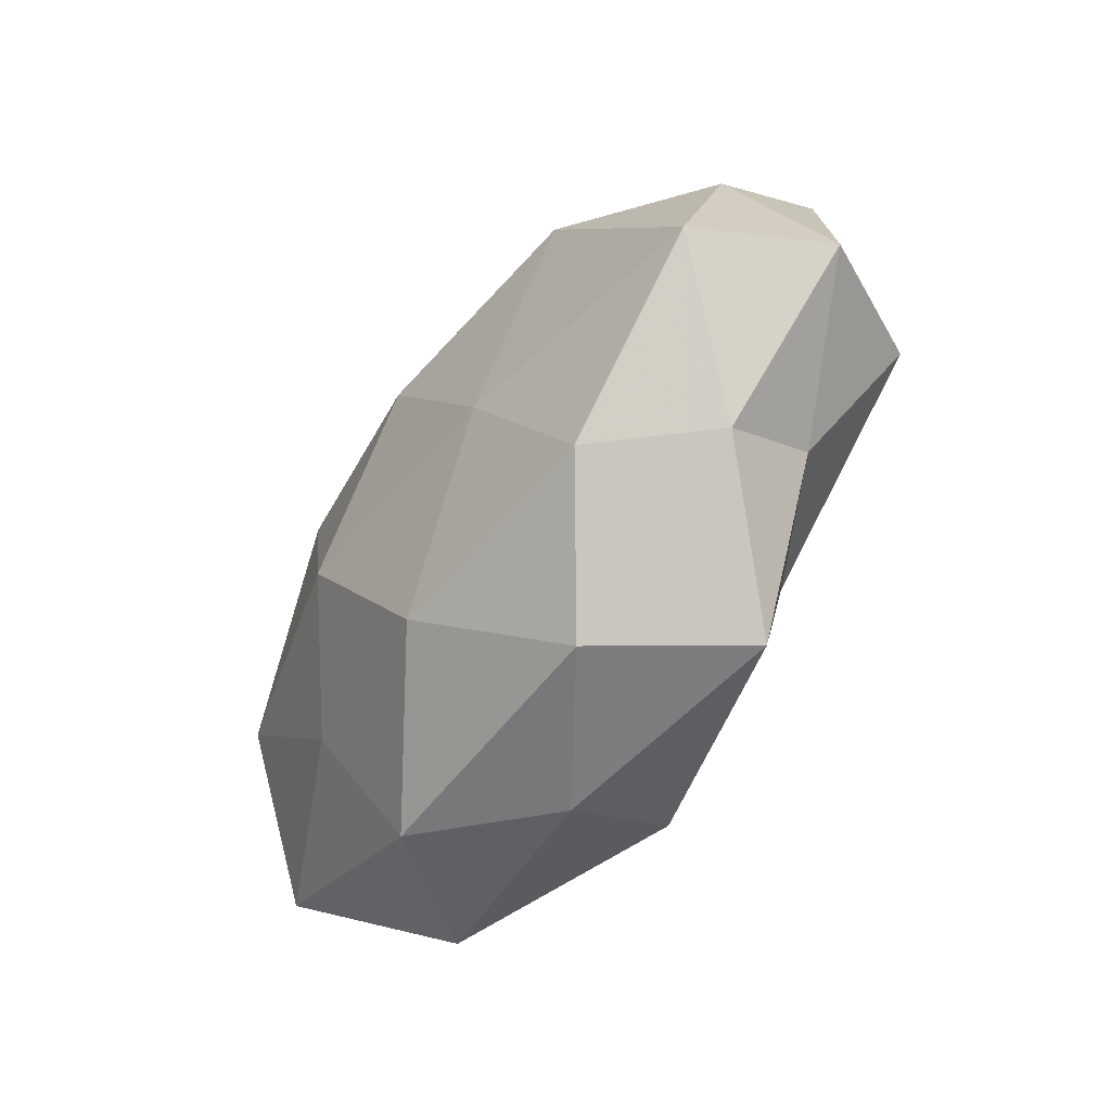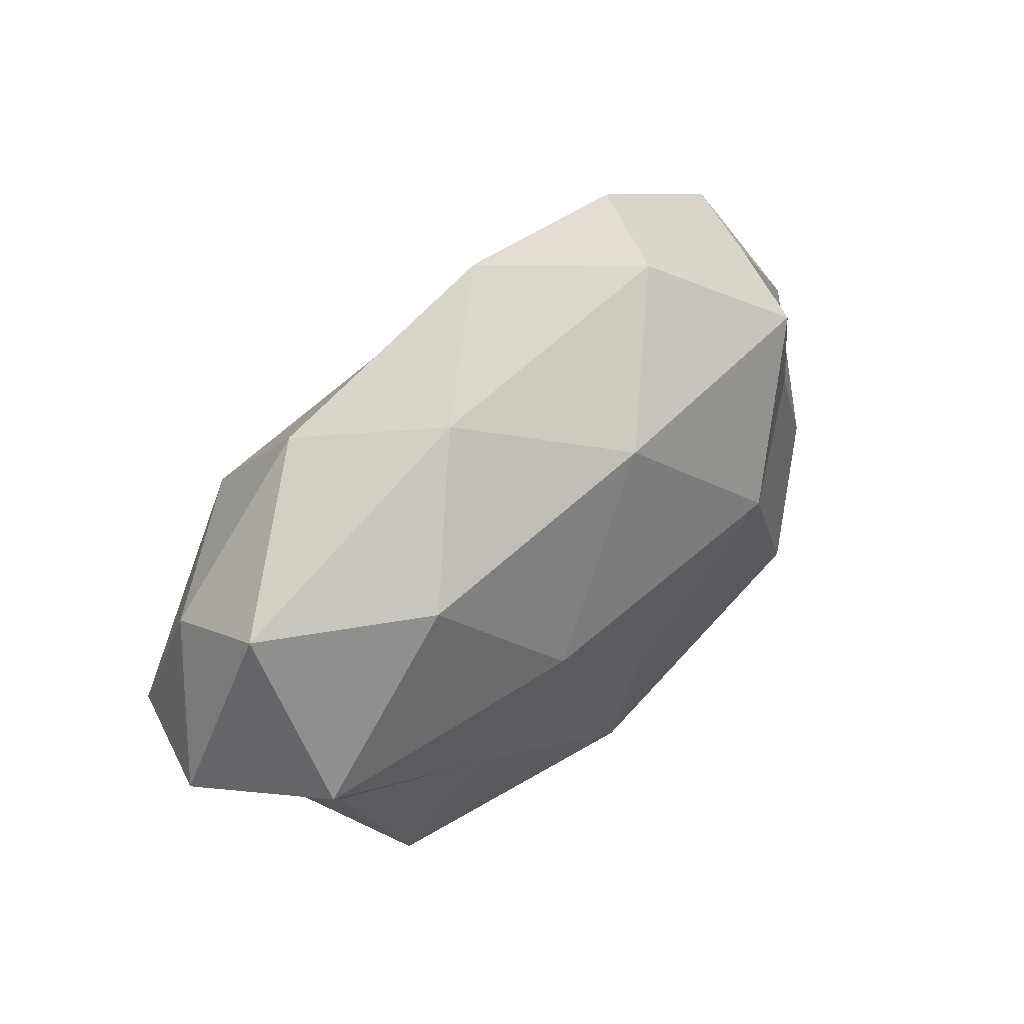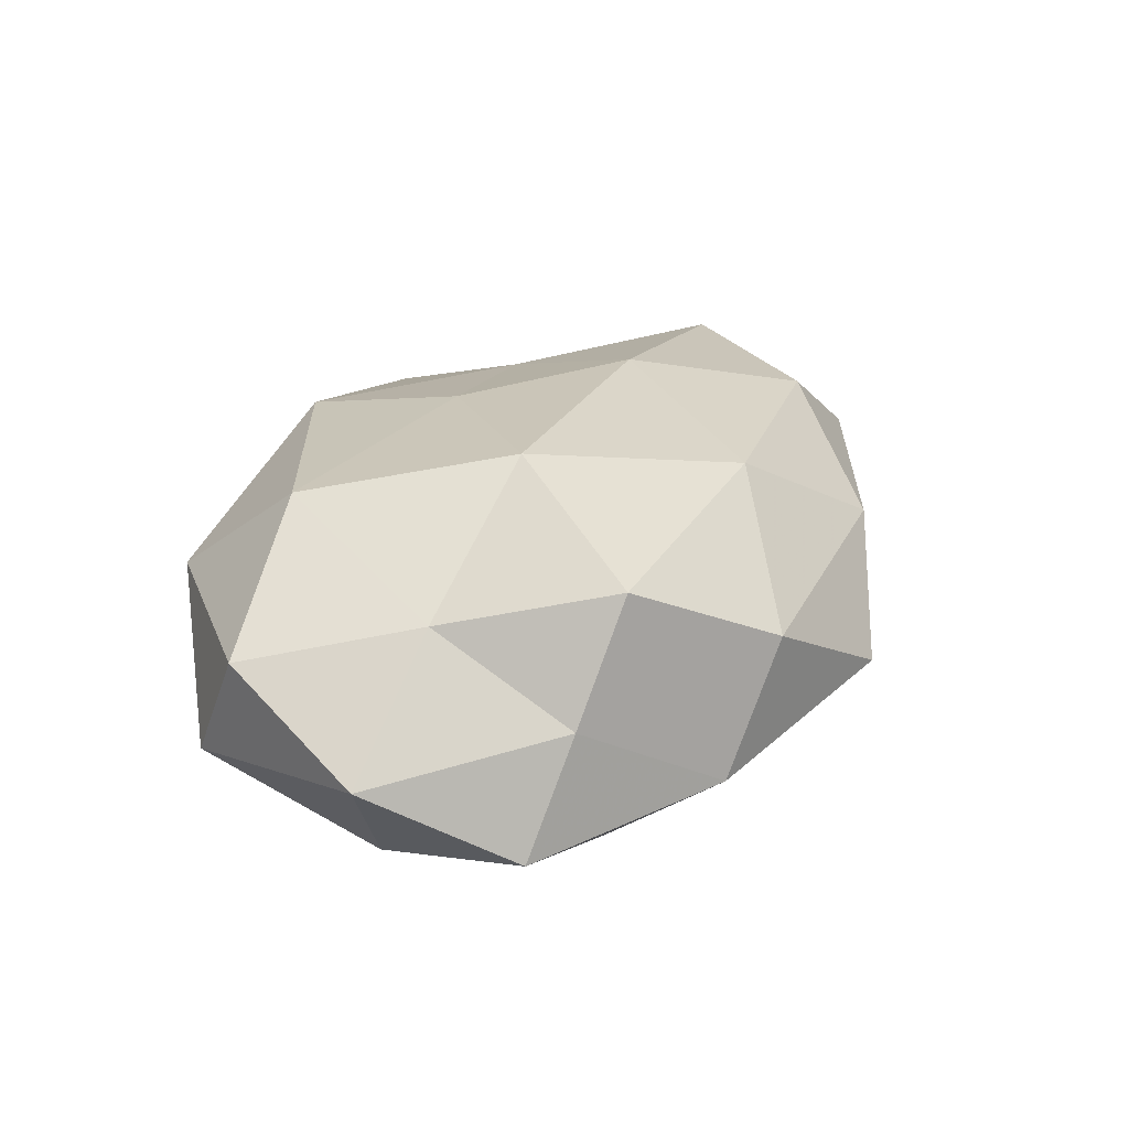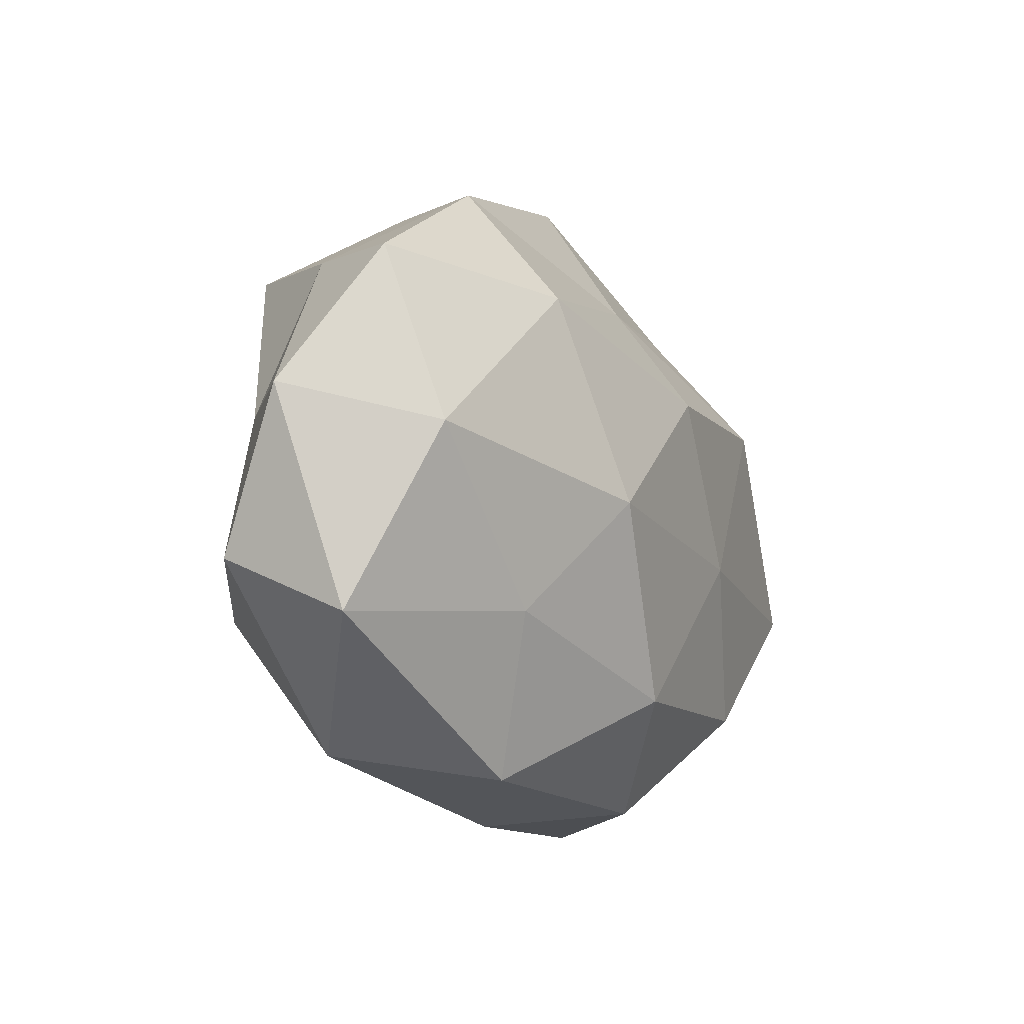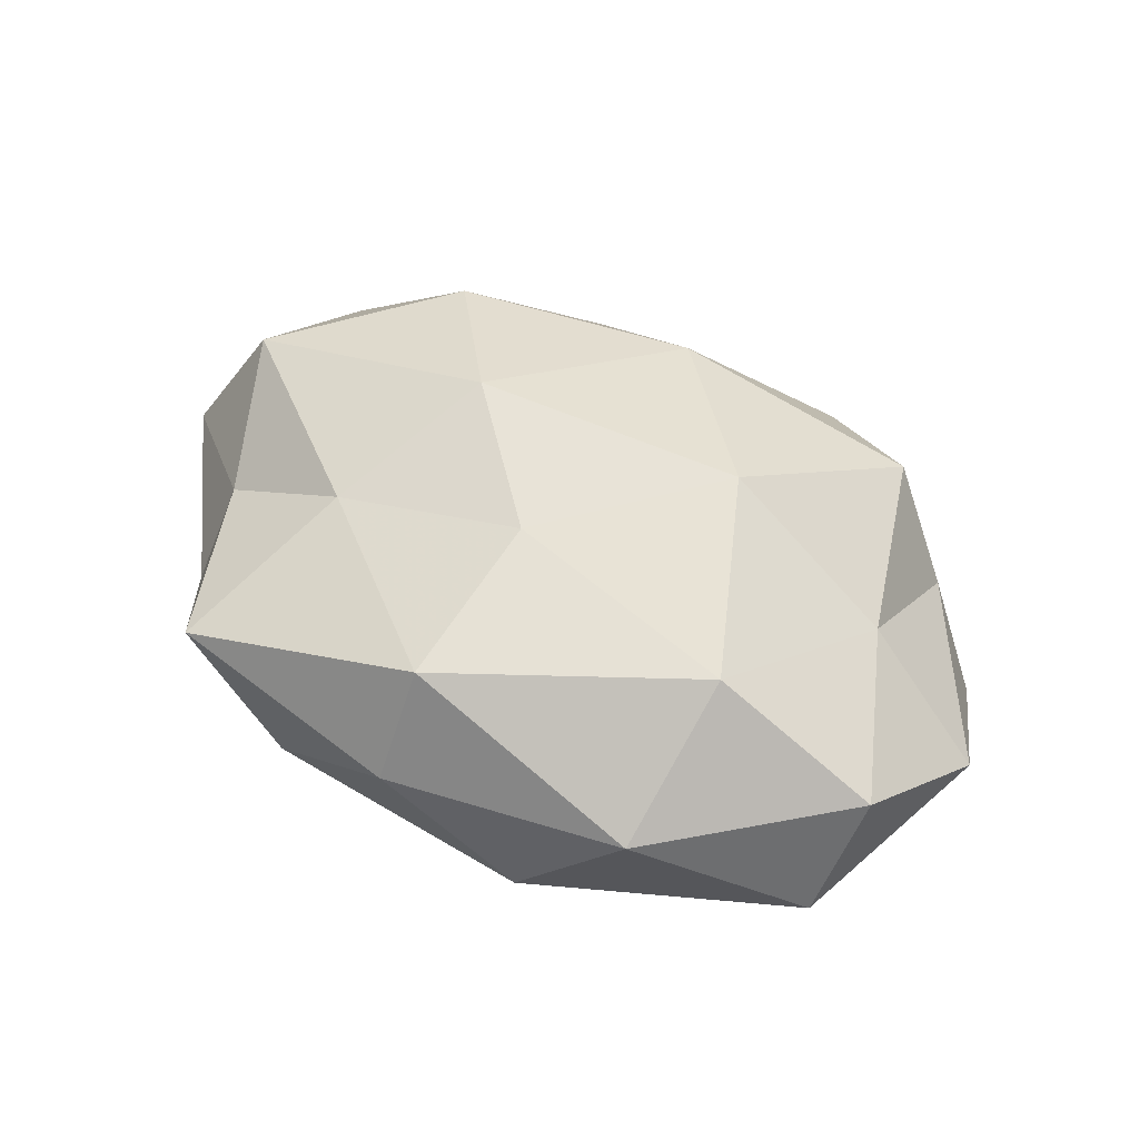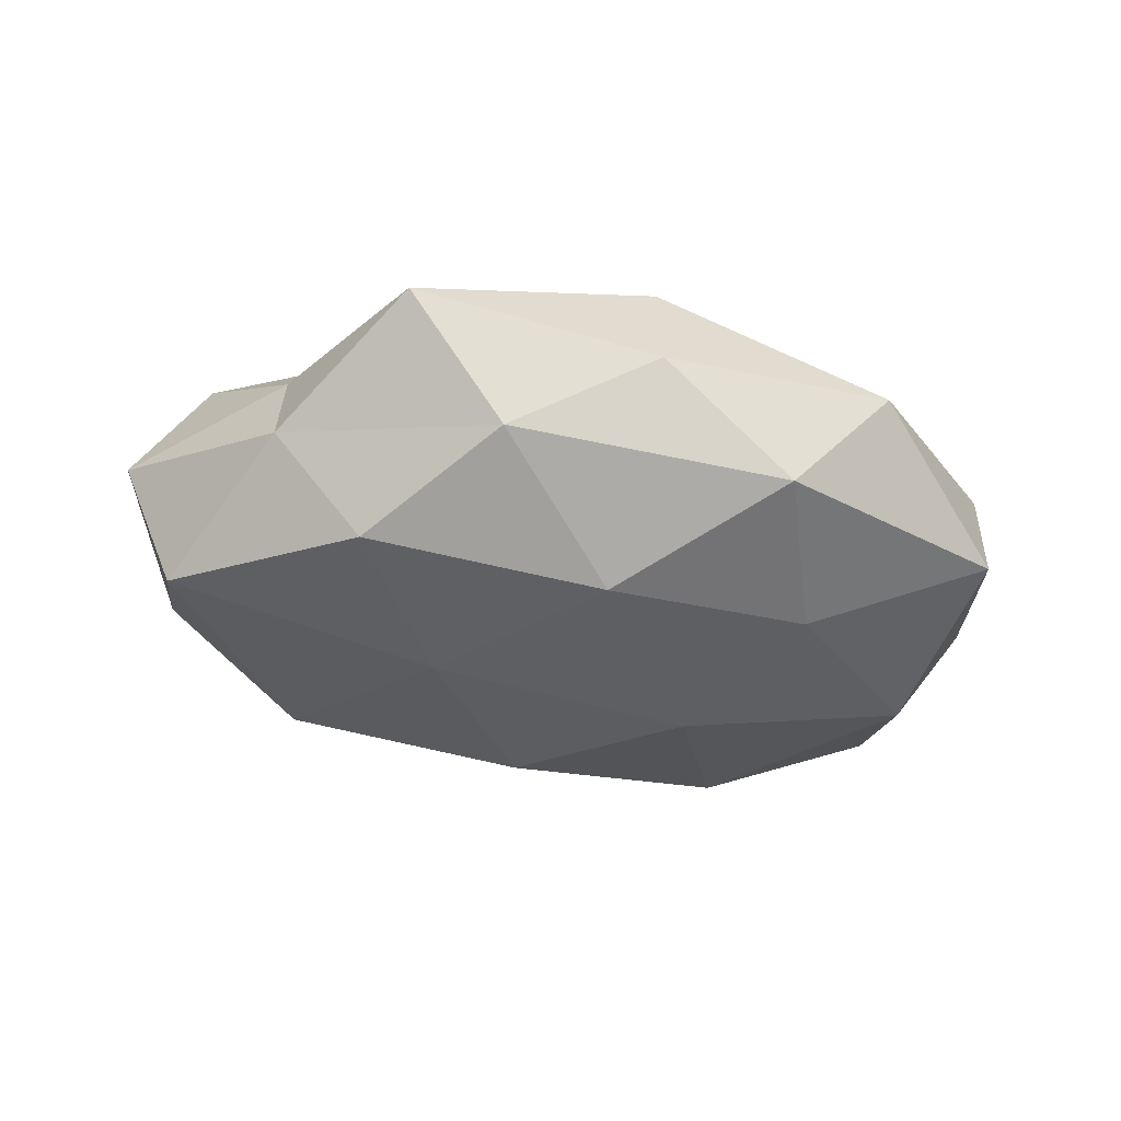
<metadata>
{"format":"obj","ext":"obj","renderer":"f3d","projection":"perspective","resolution":1024,"background":"white","views":[{"elev":-52.3,"azim":-122.2,"up":"+Y"},{"elev":47.2,"azim":-44.7,"up":"+Y"},{"elev":26.8,"azim":117.3,"up":"+Z"},{"elev":-13.7,"azim":120.1,"up":"+Y"},{"elev":48.4,"azim":34.5,"up":"+Z"},{"elev":-31.6,"azim":-14.3,"up":"+Z"}]}
</metadata>
<code>
v -0.01553 0.003544 0.02426
v -0.03144 -0.02439 -0.01679
v 0.04089 0.02448 0.002918
v -0.002795 0.044 -0.004399
v -0.01871 -0.00561 -0.02236
v -0.02266 -0.01732 0.01725
v 0.002274 -0.03438 0.01752
v 0.04963 -0.02133 -0.007171
v -0.04983 0.02083 0.006113
v 0.04502 0.0005641 -0.01761
v -0.01756 -0.03813 -0.007791
v -0.04848 -0.0004811 0.01743
v 0.002 -0.01257 0.0224
v -0.001963 -0.02575 -0.02043
v 0.0255 -0.01818 -0.01694
v 0.0003875 0.02706 0.0205
v 0.04137 0.00594 0.01215
v 0.01635 0.03921 0.007112
v -0.04044 -0.01761 0.008241
v -0.003844 0.01364 -0.02501
v -0.03137 0.02123 0.01874
v 0.02494 0.02053 -0.02128
v -0.03122 0.03229 -0.007101
v 0.01394 -0.00345 -0.02519
v 0.03273 0.02683 0.01748
v 0.05669 0.004506 -0.002005
v -0.05199 -0.007091 -0.0157
v -0.01884 0.03611 0.007995
v 0.02543 0.03646 -0.008603
v 0.03315 -0.01743 0.02055
v 0.02032 0.006739 0.02547
v -0.03277 0.0165 -0.02018
v 0.001029 -0.04085 0.003257
v -0.003303 0.02779 -0.0149
v 0.04842 0.02199 -0.01121
v -0.04996 0.01323 -0.007925
v 0.05232 -0.01419 0.007666
v -0.05817 -0.00439 0.001134
v -0.04221 -0.0242 -0.003761
v 0.03203 -0.03477 0.006768
v -0.02948 -0.03973 0.008491
v 0.01782 -0.03722 -0.009146
f 6 1 12
f 6 13 1
f 7 13 6
f 14 2 5
f 11 2 14
f 8 15 10
f 19 6 12
f 12 1 21
f 21 9 12
f 16 21 1
f 14 5 24
f 24 10 15
f 15 14 24
f 24 5 20
f 22 10 24
f 20 22 24
f 3 25 17
f 18 25 3
f 18 16 25
f 8 10 26
f 3 17 26
f 27 5 2
f 4 28 18
f 28 16 18
f 28 9 21
f 28 21 16
f 4 23 28
f 23 9 28
f 18 3 29
f 4 18 29
f 7 30 13
f 31 1 13
f 16 1 31
f 25 16 31
f 31 17 25
f 13 30 31
f 30 17 31
f 32 20 5
f 32 5 27
f 34 22 20
f 4 34 23
f 4 29 34
f 29 22 34
f 34 20 32
f 34 32 23
f 22 35 10
f 35 3 26
f 26 10 35
f 29 3 35
f 29 35 22
f 23 36 9
f 23 32 36
f 36 32 27
f 37 8 26
f 26 17 37
f 30 37 17
f 9 38 12
f 12 38 19
f 9 36 38
f 27 38 36
f 11 39 2
f 2 39 27
f 39 19 38
f 39 38 27
f 40 30 7
f 33 40 7
f 40 8 37
f 40 37 30
f 7 6 41
f 41 6 19
f 33 7 41
f 33 41 11
f 41 39 11
f 41 19 39
f 11 14 42
f 42 15 8
f 42 14 15
f 33 11 42
f 42 8 40
f 33 42 40

</code>
